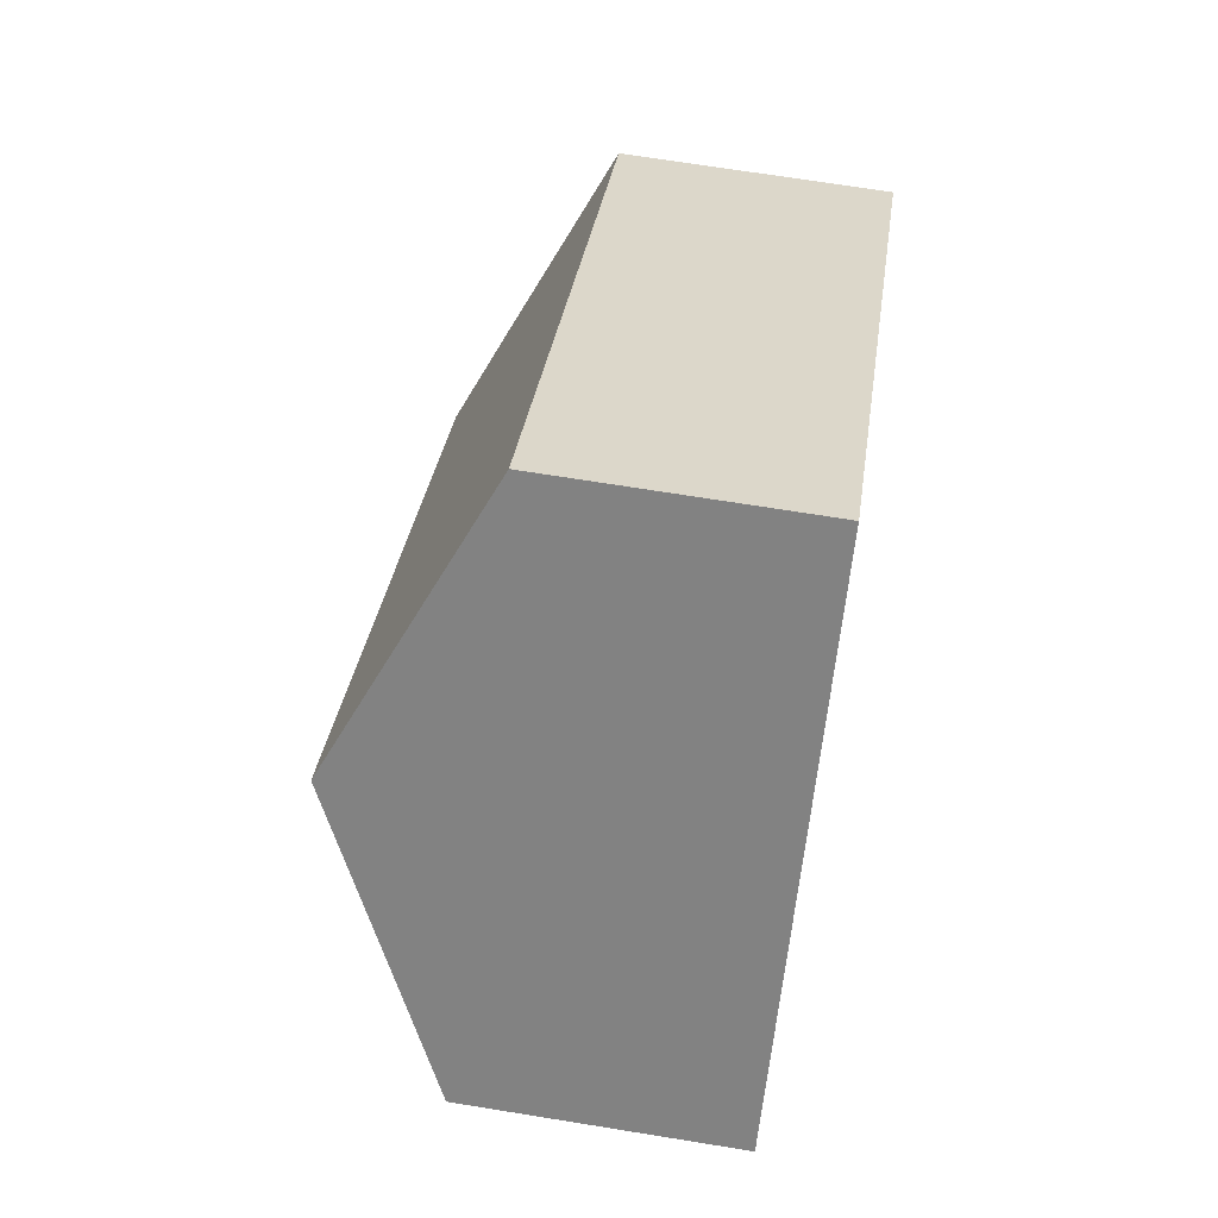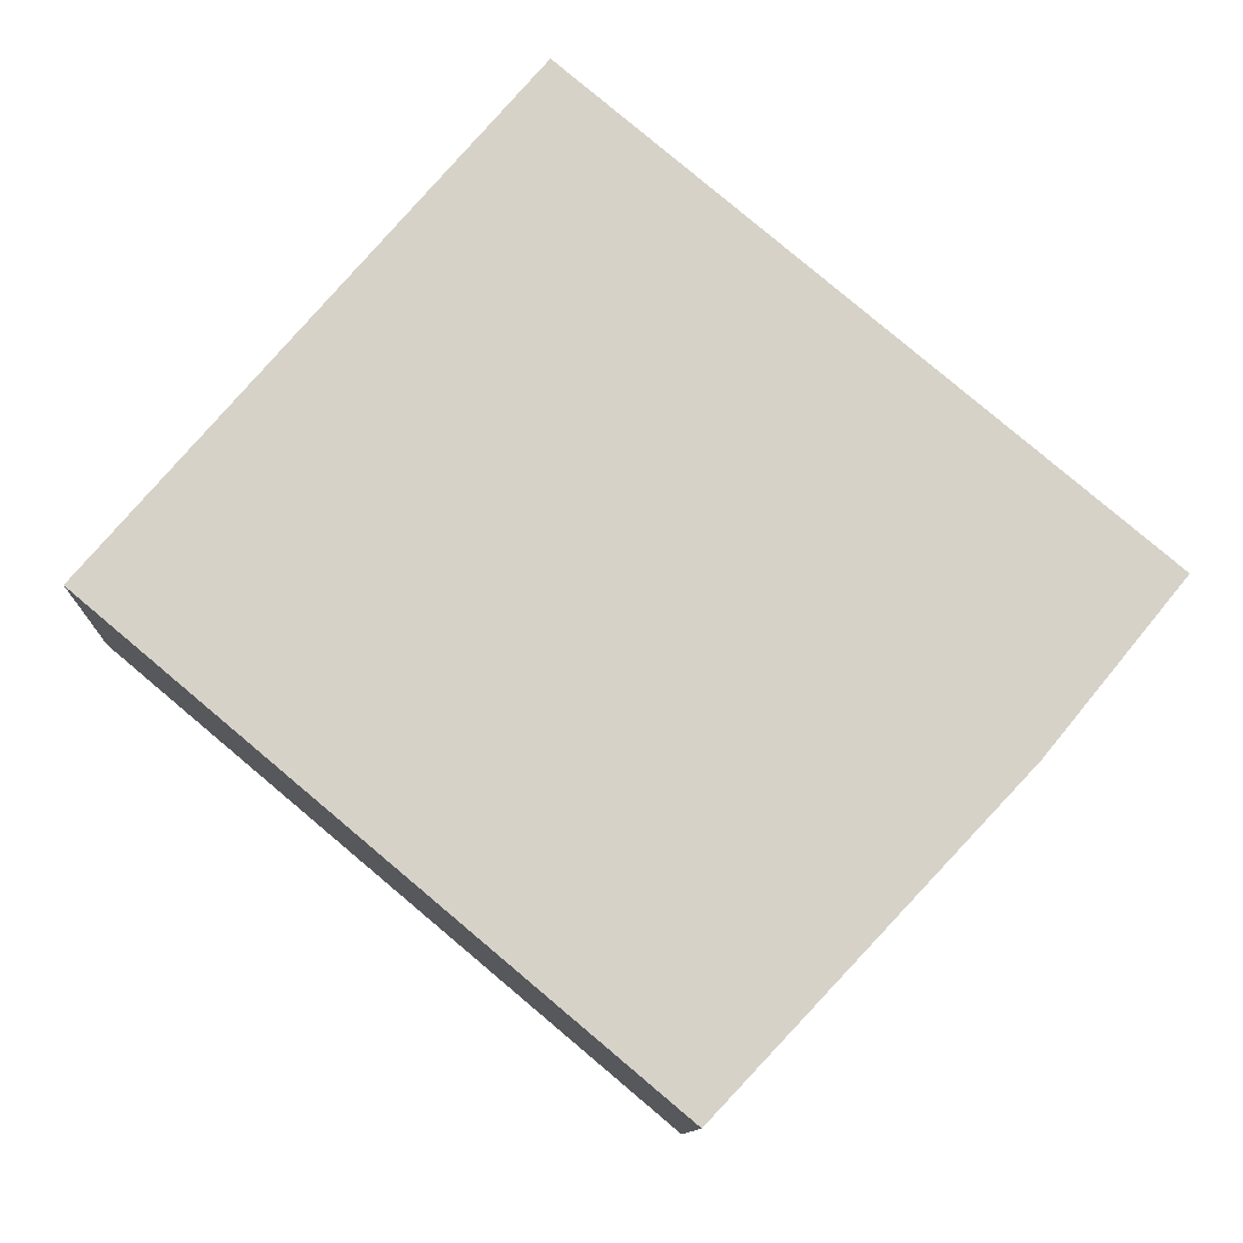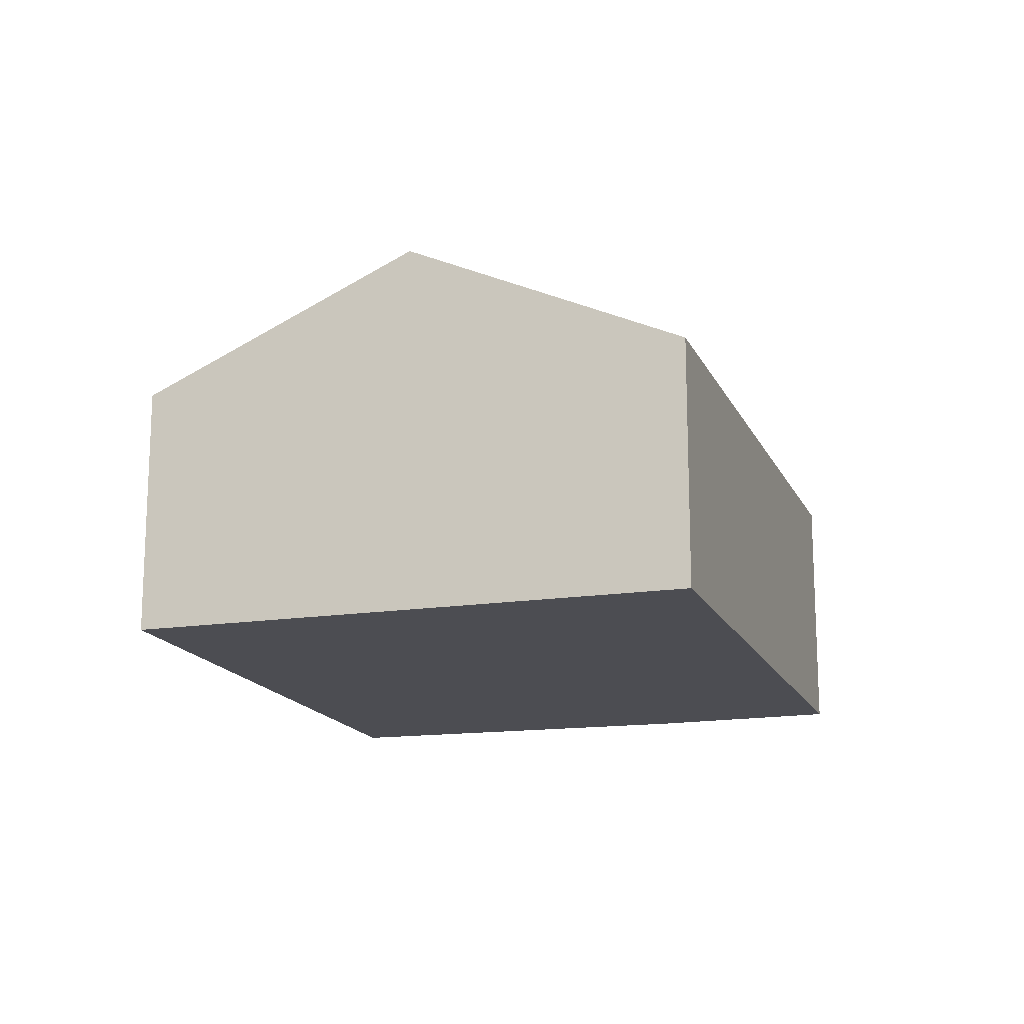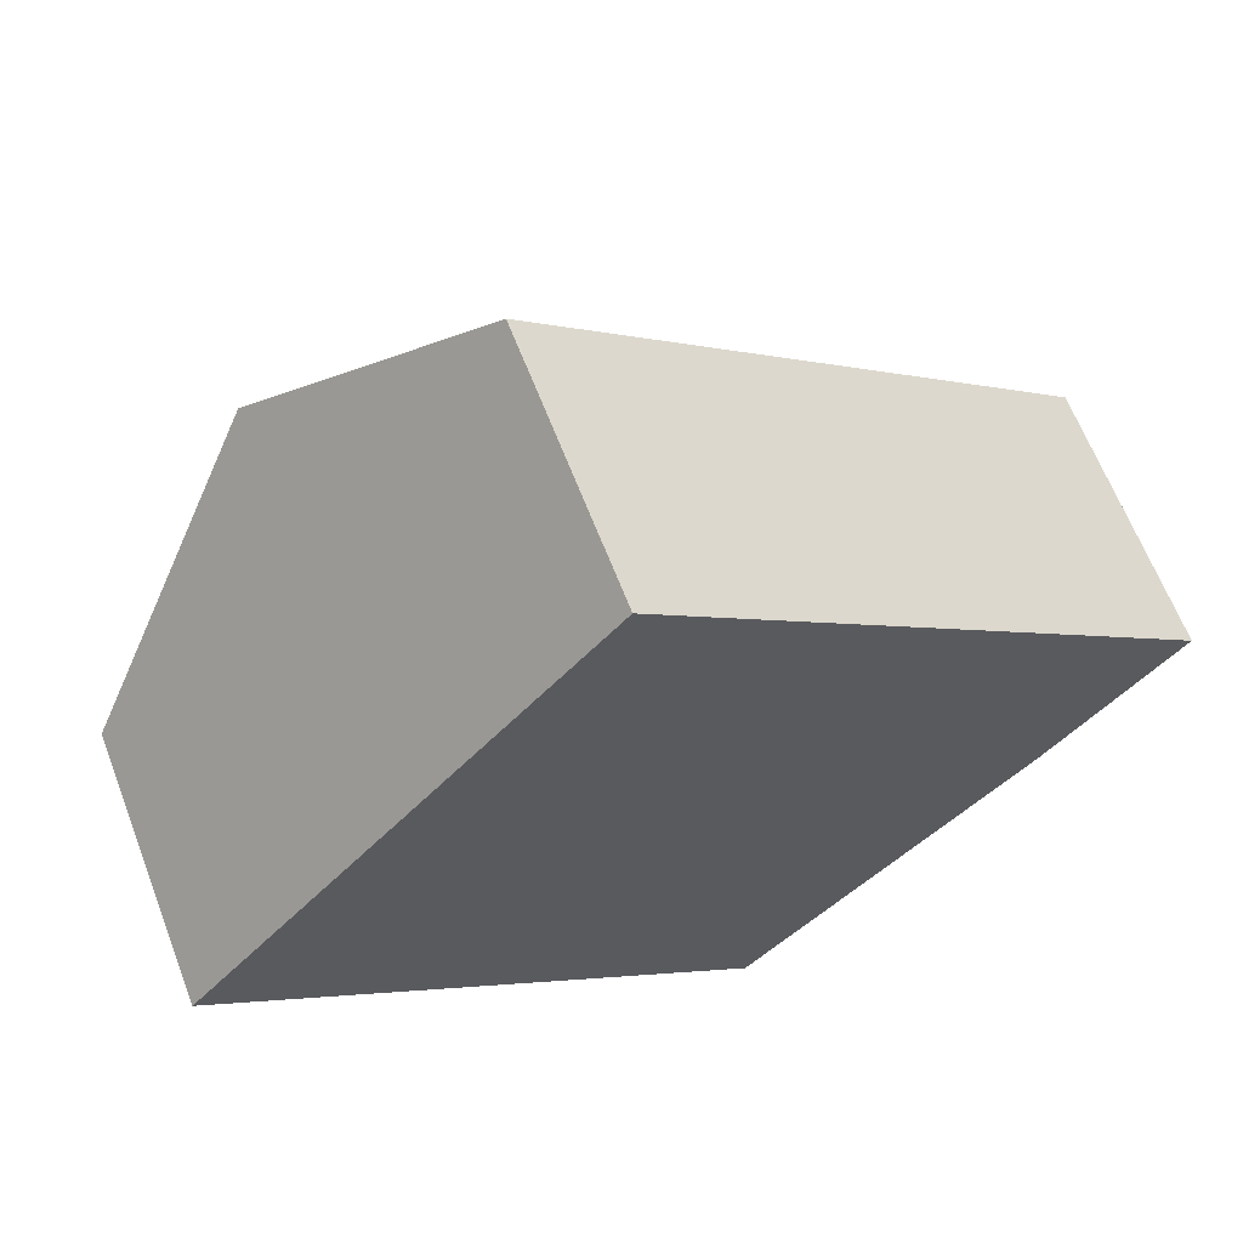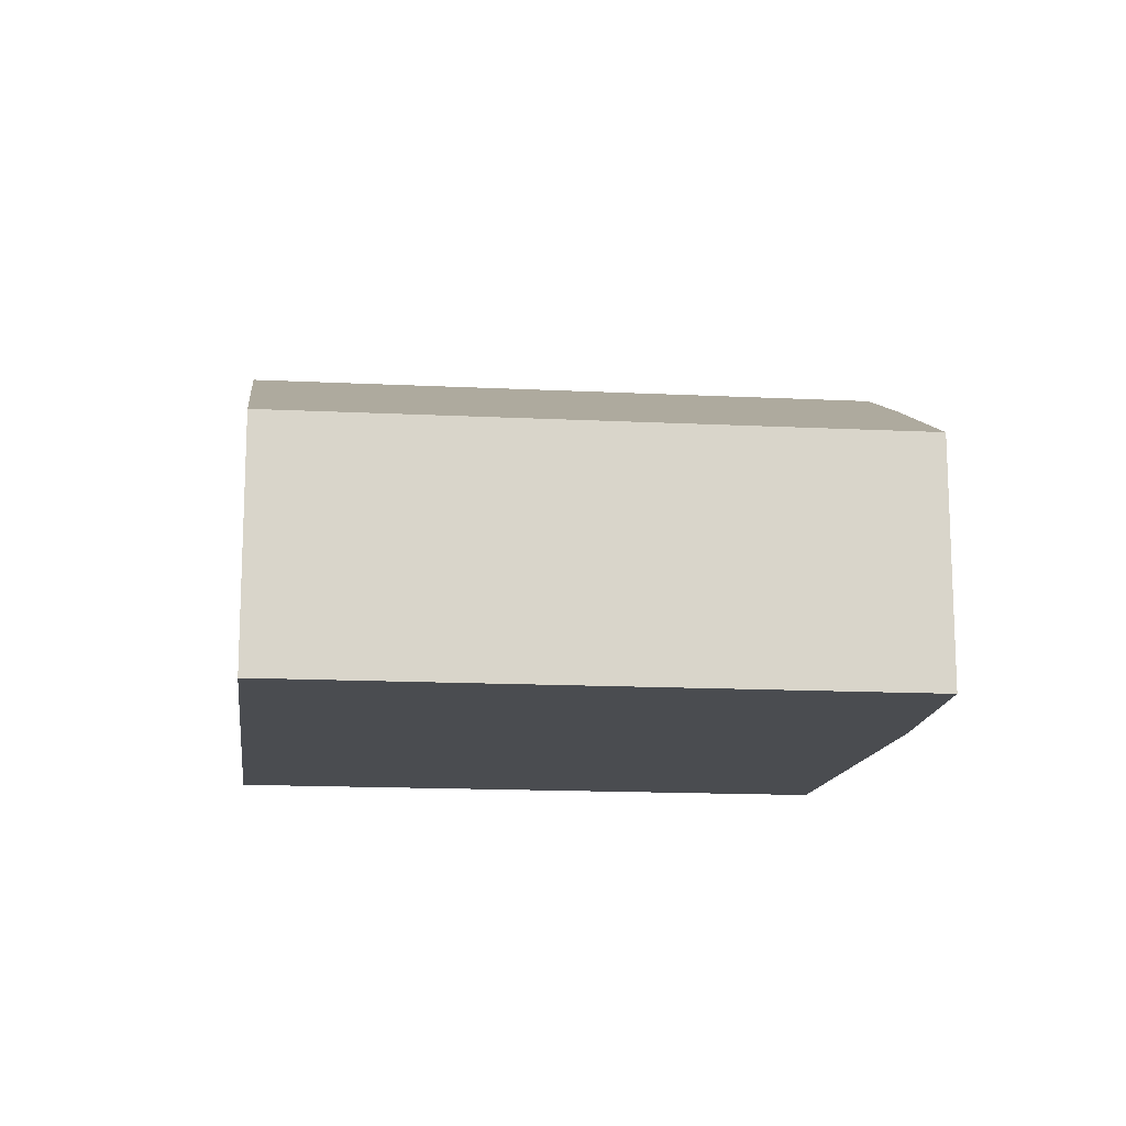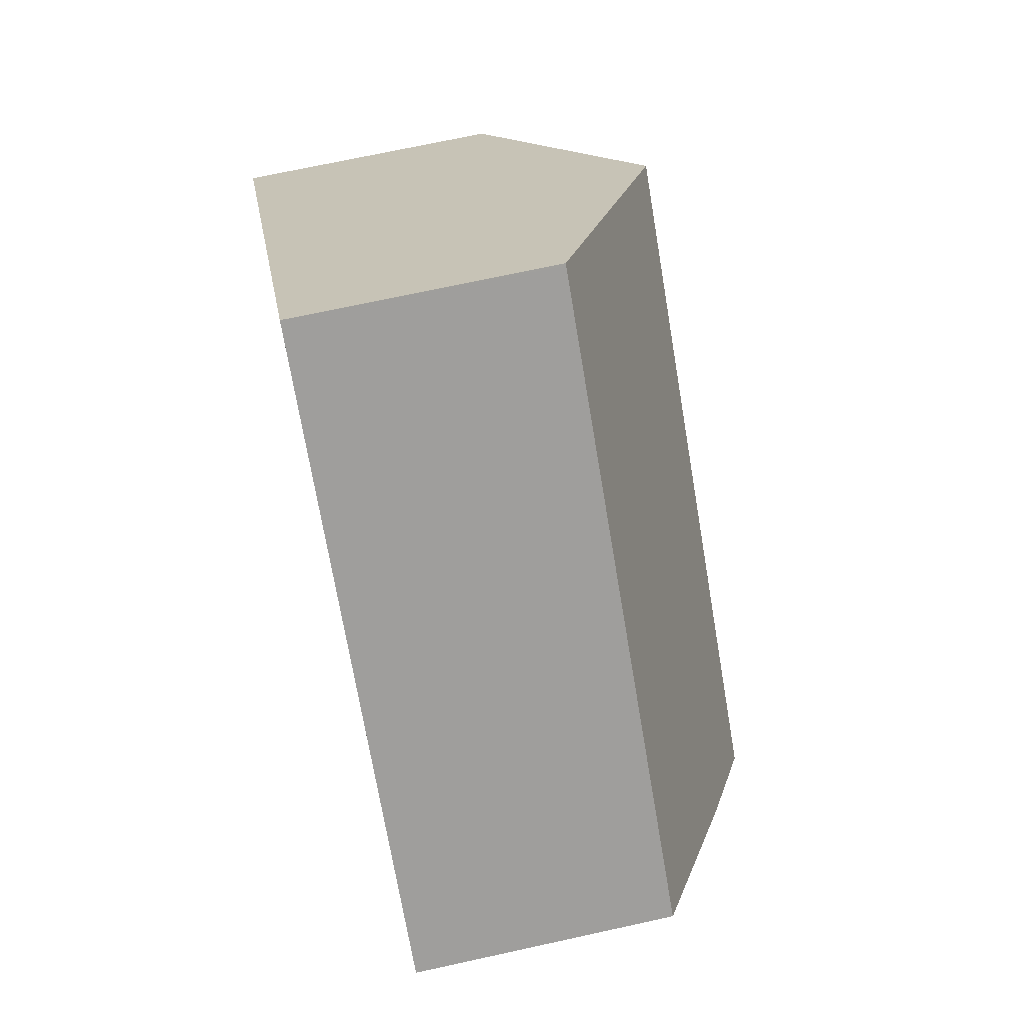
<metadata>
{"format":"obj","ext":"obj","renderer":"f3d","projection":"perspective","resolution":1024,"background":"white","views":[{"elev":69.2,"azim":-80.8,"up":"+Z"},{"elev":-10.9,"azim":-2.3,"up":"+Z"},{"elev":-16.3,"azim":-31.9,"up":"+Y"},{"elev":64.0,"azim":-21.0,"up":"+Z"},{"elev":-14.9,"azim":33.7,"up":"+Y"},{"elev":70.2,"azim":77.6,"up":"+Z"}]}
</metadata>
<code>
v  15.24 6.802 -2.654
v  7.569 5.084 8.755
v  17.68 5.084 0.333
v  13.91 7.668 -4.073
v  3.757 7.668 4.38
v  7.534 5.084 8.784
v  6.249 5.963 7.286
v  9.905 5.072 -8.324
v  8.05 5.077 -6.765
v  0 5.098 3.122e-16
v  15.24 1.625e-16 -2.654
v  9.905 5.097e-16 -8.324
v  13.91 2.494e-16 -4.073
v  17.68 -2.039e-17 0.333
v  8.05 4.142e-16 -6.765
v  0 0 0
v  3.757 -2.682e-16 4.38
v  6.249 -4.461e-16 7.286
v  7.534 -5.379e-16 8.784
v  7.569 -5.361e-16 8.755
g defaultobject
f 1 2 3
f 2 1 4
f 2 4 5
f 2 5 6
f 6 5 7
f 8 5 4
f 5 8 9
f 5 9 10
f 1 8 4
f 8 1 11
f 8 11 12
f 12 11 13
f 3 11 1
f 11 3 14
f 12 9 8
f 9 12 10
f 10 12 15
f 10 15 16
f 16 5 10
f 5 16 17
f 5 17 7
f 7 17 18
f 7 18 6
f 6 18 19
f 19 2 6
f 2 19 3
f 3 19 14
f 14 19 20
f 18 20 19
f 20 18 14
f 14 18 17
f 14 17 16
f 14 16 15
f 14 15 11
f 11 15 13
f 13 15 12

</code>
